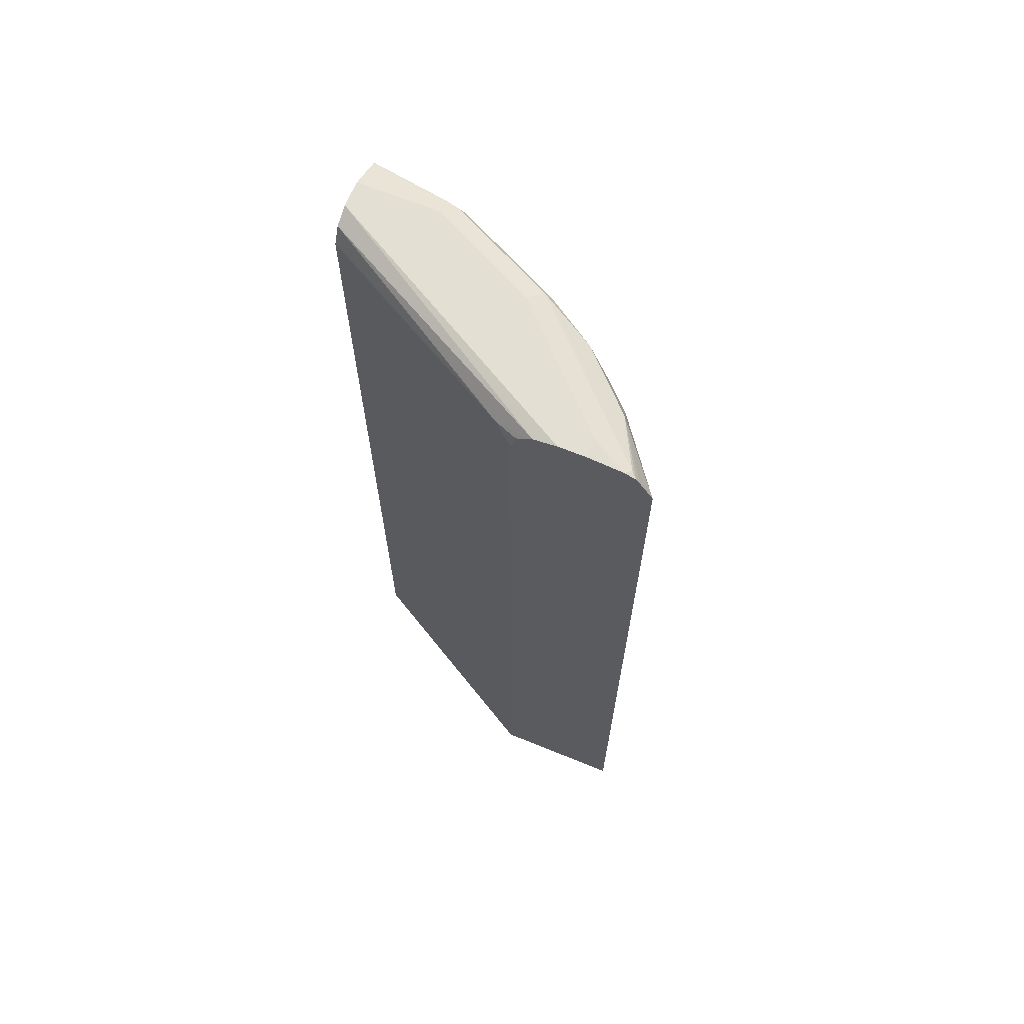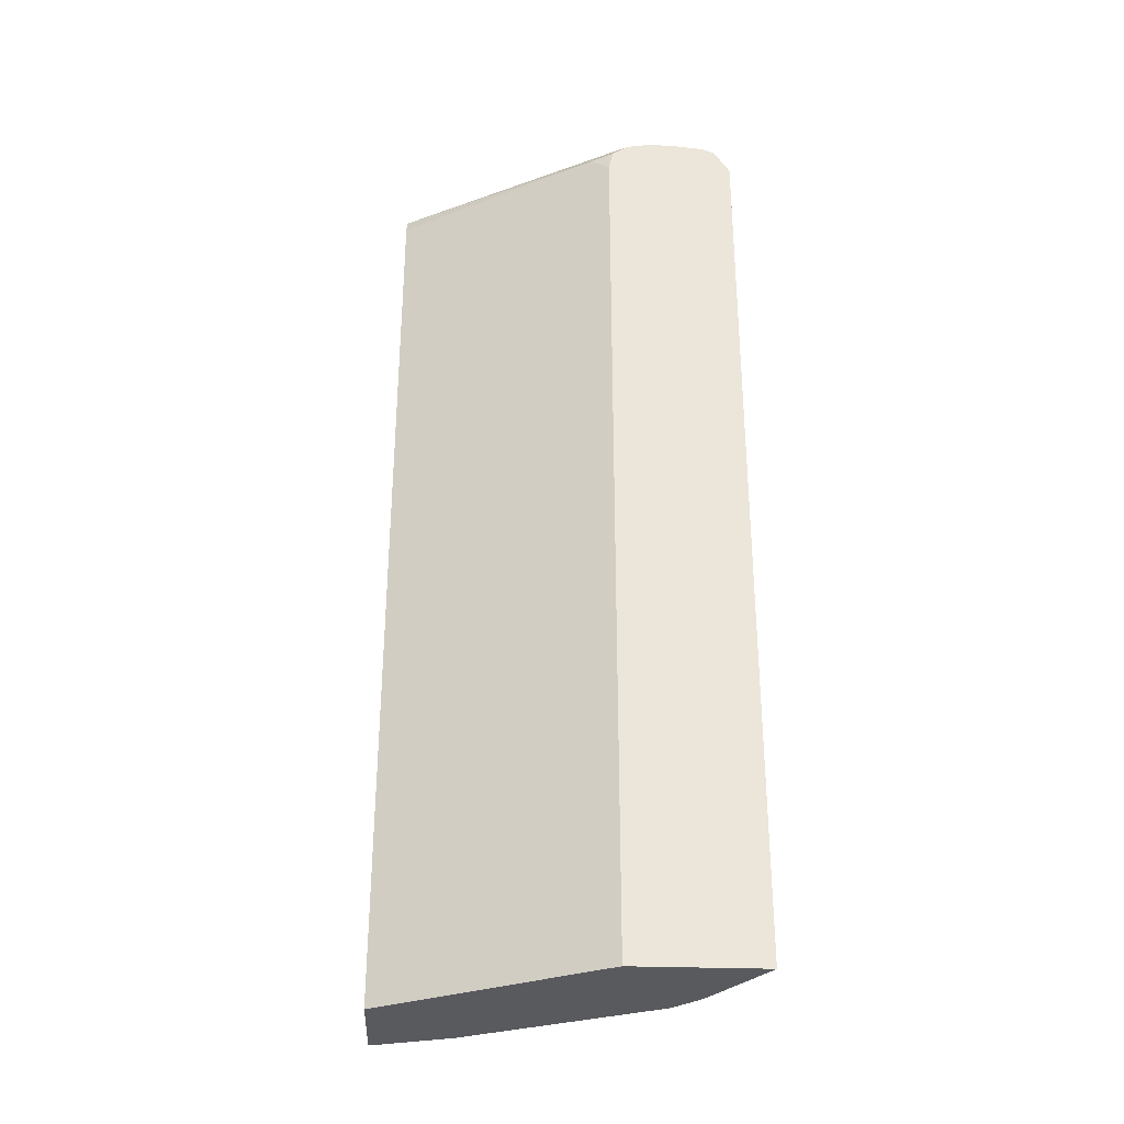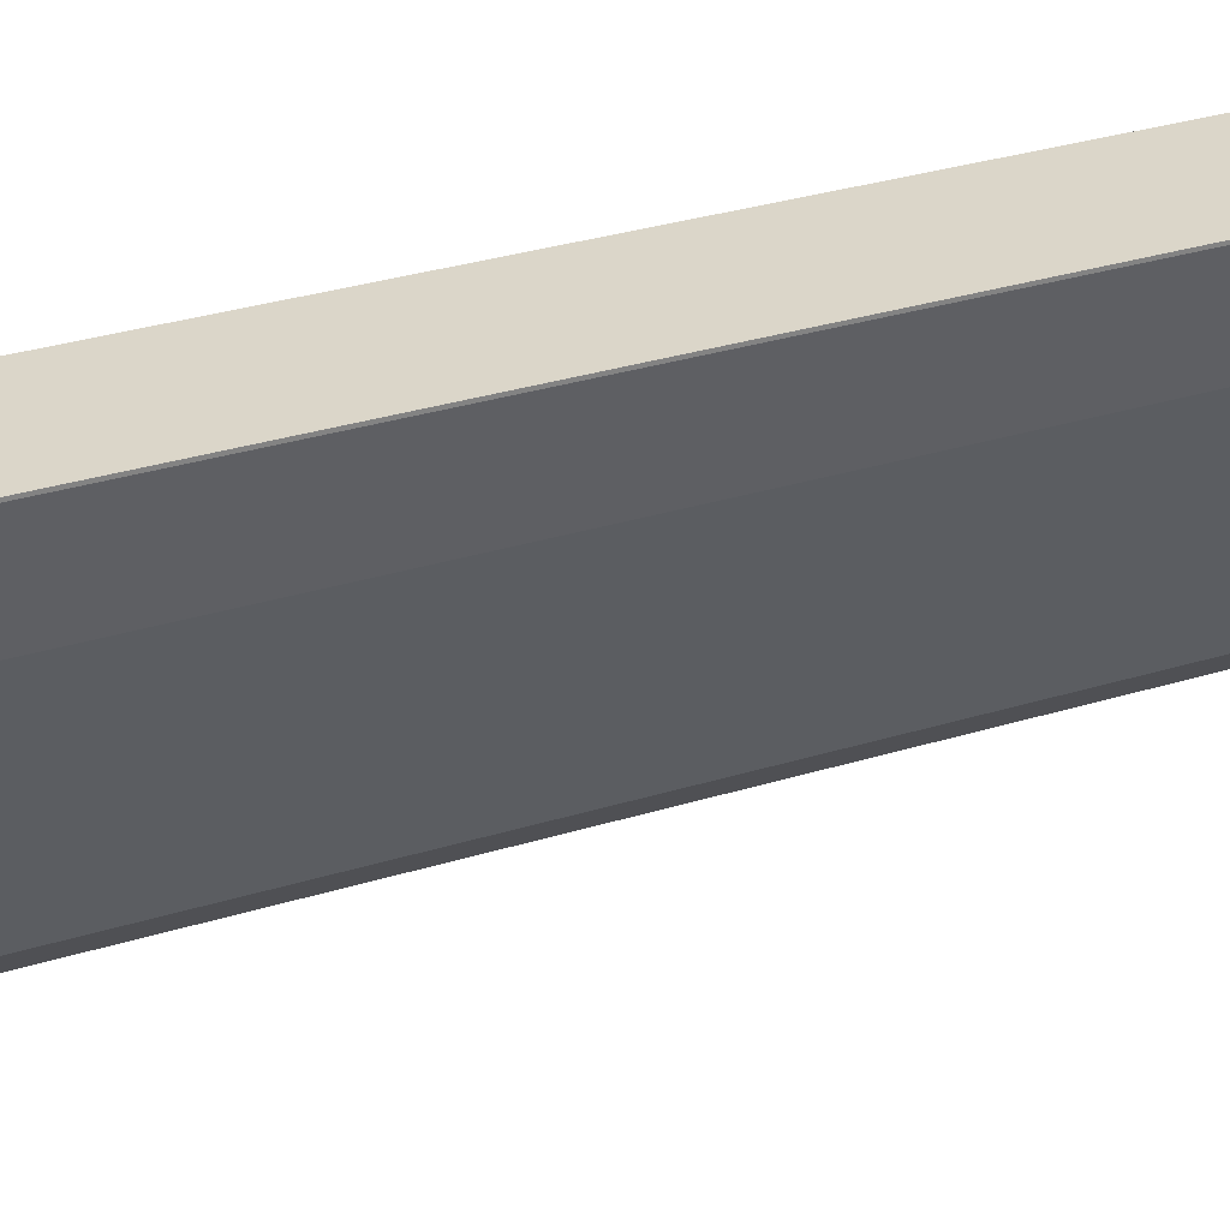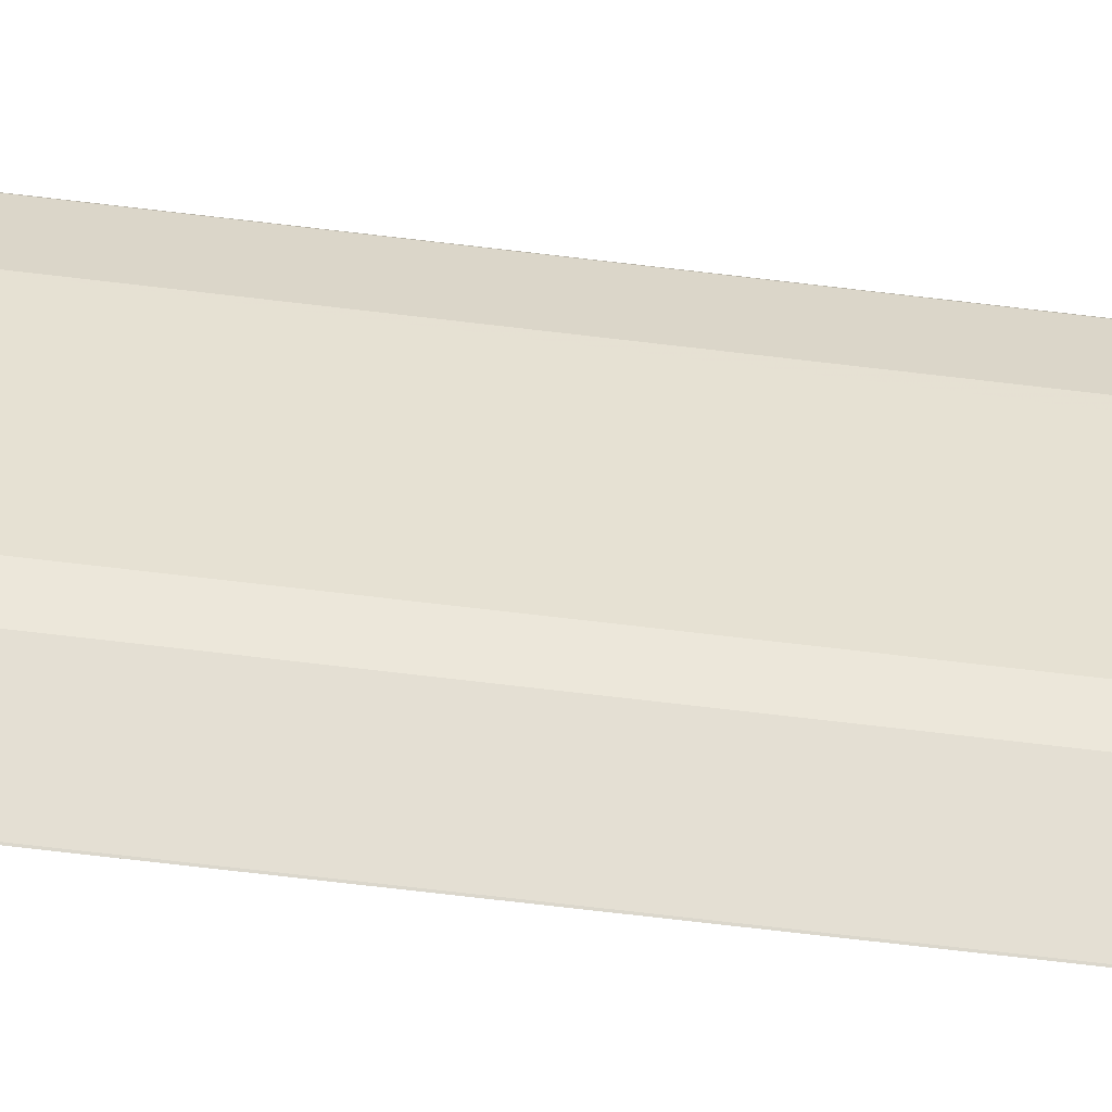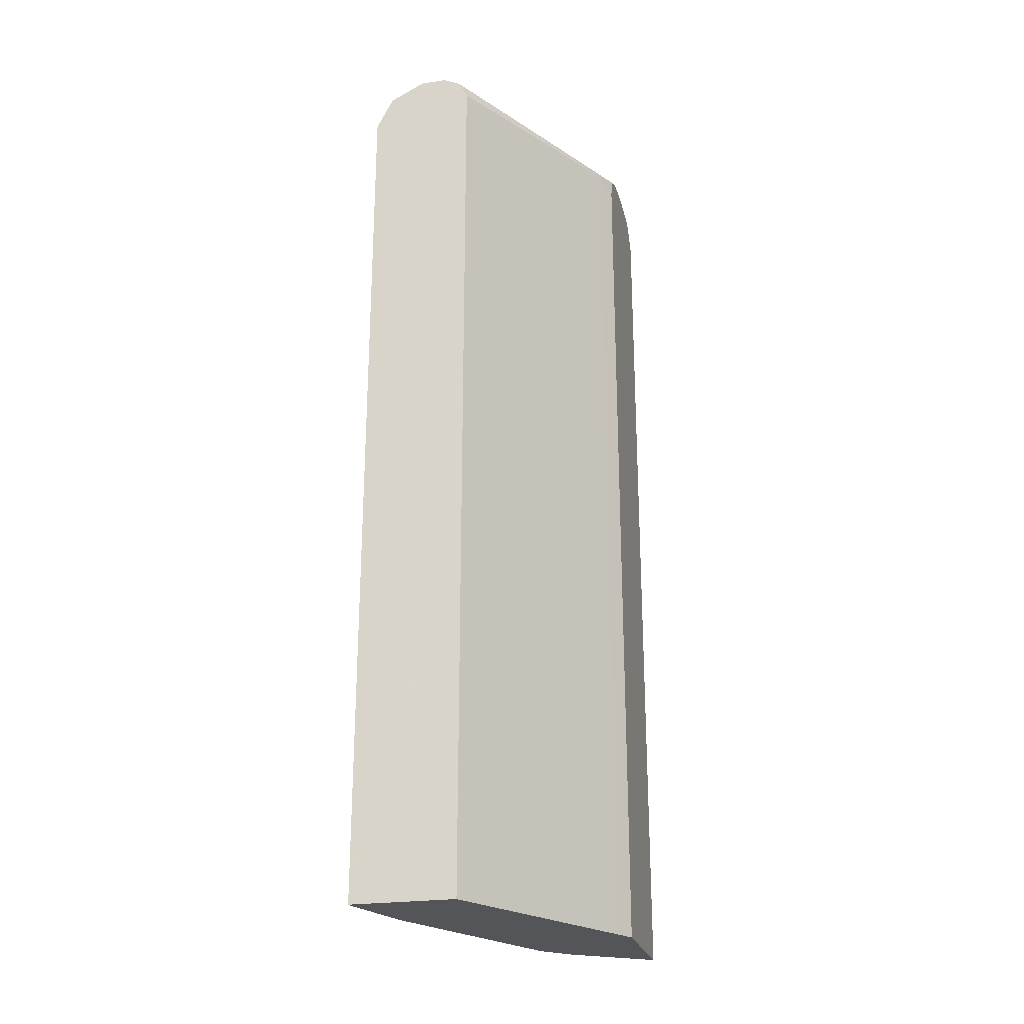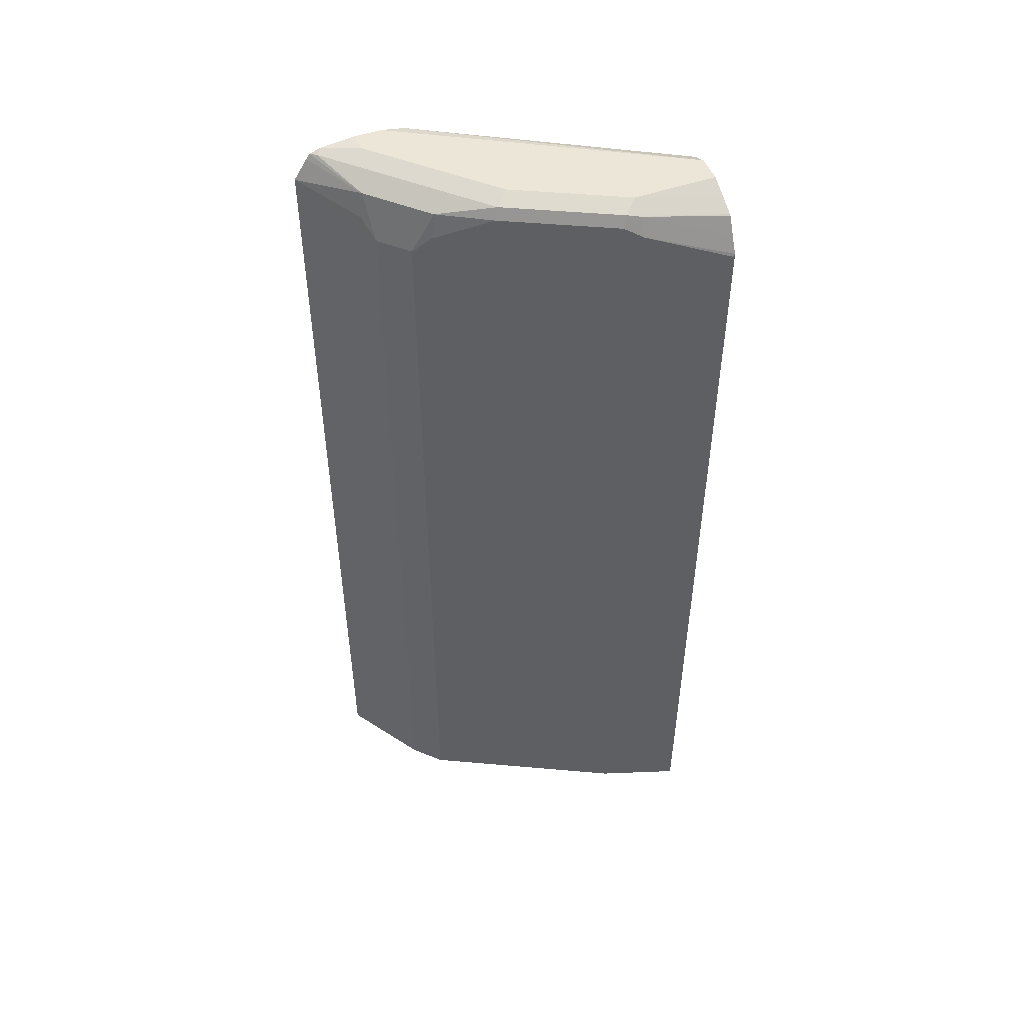
<metadata>
{"format":"obj","ext":"obj","renderer":"f3d","projection":"perspective","resolution":1024,"background":"white","views":[{"elev":66.9,"azim":112.2,"up":"+Y"},{"elev":-31.3,"azim":87.1,"up":"+Y"},{"elev":29.7,"azim":-114.9,"up":"+Z"},{"elev":-79.1,"azim":-96.5,"up":"+Z"},{"elev":-24.2,"azim":13.8,"up":"+Y"},{"elev":49.5,"azim":-111.0,"up":"+Y"}]}
</metadata>
<code>
v -0.4926 0.6773 0.06409
v -0.3166 0.6728 -0.2199
v -0.3166 0.6773 -0.2463
v -0.5234 0.6773 0.06409
v -0.472 0.667 0.06409
v -0.3166 0.6685 -0.2133
v -0.3284 0.6567 -0.1744
v -0.3166 0.6773 -0.2771
v -0.5234 0.6773 -0.0308
v -0.5447 0.6669 0.06409
v -0.463 0.649 0.06409
v -0.3166 0.6606 -0.2014
v -0.3166 0.6376 -0.1957
v -0.4618 0.6464 0.06409
v -0.3284 -0.4182 -0.1744
v -0.3166 0.674 -0.3079
v -0.3387 0.6773 -0.2771
v -0.4926 0.6773 -0.0924
v -0.5387 0.6696 -0.04619
v -0.5636 0.6575 0.06409
v -0.3166 -0.4182 -0.1957
v -0.4618 -0.4182 0.06409
v -0.3166 0.6729 -0.3166
v -0.431 0.6773 -0.1847
v -0.4618 0.6773 -0.1539
v -0.4772 0.6696 -0.1693
v -0.508 0.6696 -0.1078
v -0.5439 0.6567 -0.05133
v -0.5541 0.6464 -0.0308
v -0.5439 0.667 -0.0308
v -0.5652 0.6563 0.06409
v -0.3166 -0.4182 -0.3497
v -0.5849 -0.4182 0.06409
v -0.3233 0.6696 -0.3232
v -0.354 0.6696 -0.2925
v -0.3166 0.6679 -0.3298
v -0.3849 0.6541 -0.2925
v -0.4464 0.6541 -0.2309
v -0.4823 0.6567 -0.1744
v -0.5234 0.6464 -0.0924
v -0.5336 0.6362 -0.07186
v -0.5849 0.6156 0.06154
v -0.5843 0.6185 0.06409
v -0.5452 -0.4182 -0.04874
v -0.5541 -0.4182 -0.0308
v -0.5749 0.6373 0.06409
v -0.3166 0.6376 -0.3497
v -0.3181 -0.4182 -0.3489
v -0.5849 -0.4182 0.06154
v -0.5849 0.6156 0.06409
v -0.3166 0.6619 -0.3342
v -0.39 0.6259 -0.2976
v -0.4105 0.6055 -0.2873
v -0.4413 0.6055 -0.2565
v -0.4515 0.6259 -0.236
v -0.5336 -0.4182 -0.07186
v -0.3181 0.6362 -0.3489
v -0.4105 -0.4182 -0.2873
v -0.4413 -0.4182 -0.2565
f 26 39 27
f 27 39 28
f 28 39 40
f 28 40 41
f 28 41 29
f 29 41 44
f 29 43 30
f 29 45 49
f 29 44 45
f 26 38 39
f 29 42 43
f 26 37 38
f 19 27 28
f 24 26 25
f 23 36 34
f 23 26 24
f 23 35 26
f 23 34 35
f 20 30 31
f 19 30 20
f 19 29 30
f 19 28 29
f 18 26 27
f 18 25 26
f 29 49 42
f 26 35 37
f 30 43 46
f 52 57 53
f 32 48 57
f 17 23 24
f 53 59 54
f 53 58 59
f 48 53 57
f 48 58 53
f 47 57 52
f 42 50 43
f 41 56 44
f 41 59 56
f 41 54 59
f 40 54 41
f 39 54 40
f 39 55 54
f 38 55 39
f 38 54 55
f 37 54 38
f 37 53 54
f 37 52 53
f 37 47 52
f 37 51 47
f 36 51 37
f 34 37 35
f 34 36 37
f 33 42 49
f 33 50 42
f 30 46 31
f 16 23 17
f 32 57 47
f 15 48 32
f 15 32 21
f 2 32 47
f 2 21 32
f 2 13 21
f 2 12 13
f 2 6 12
f 1 5 2
f 1 11 5
f 1 14 11
f 1 22 14
f 1 33 22
f 1 43 50
f 1 46 43
f 1 31 46
f 1 20 31
f 1 10 20
f 1 4 10
f 1 9 4
f 1 18 9
f 1 25 18
f 1 24 25
f 1 17 24
f 1 8 17
f 1 3 8
f 1 2 3
f 2 47 51
f 2 51 36
f 1 50 33
f 2 23 16
f 2 36 23
f 15 59 58
f 15 56 59
f 15 44 56
f 15 45 44
f 15 49 45
f 15 33 49
f 15 22 33
f 10 19 20
f 9 19 10
f 9 27 19
f 9 18 27
f 8 16 17
f 15 58 48
f 2 16 8
f 7 21 13
f 2 8 3
f 2 5 7
f 2 7 6
f 5 11 7
f 4 9 10
f 7 13 12
f 7 11 14
f 7 14 22
f 7 22 15
f 7 15 21
f 6 7 12

</code>
